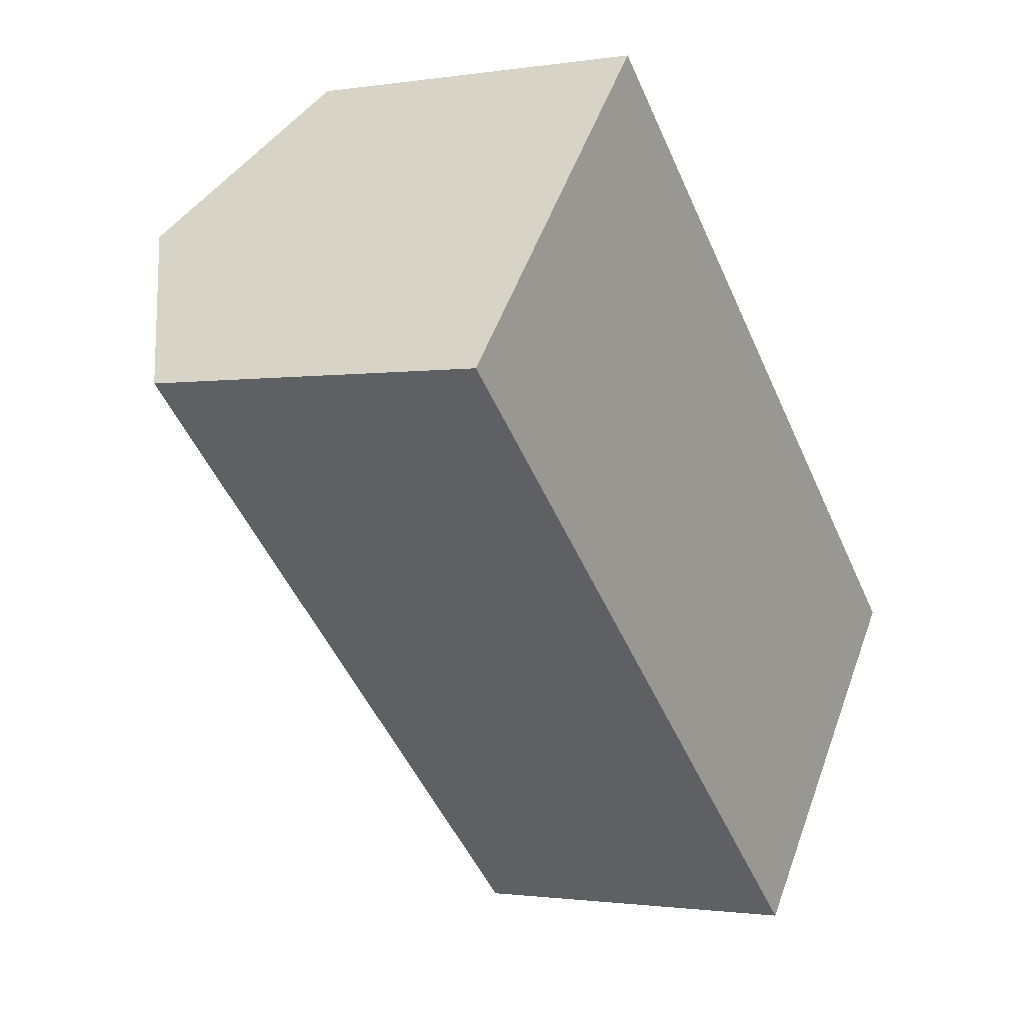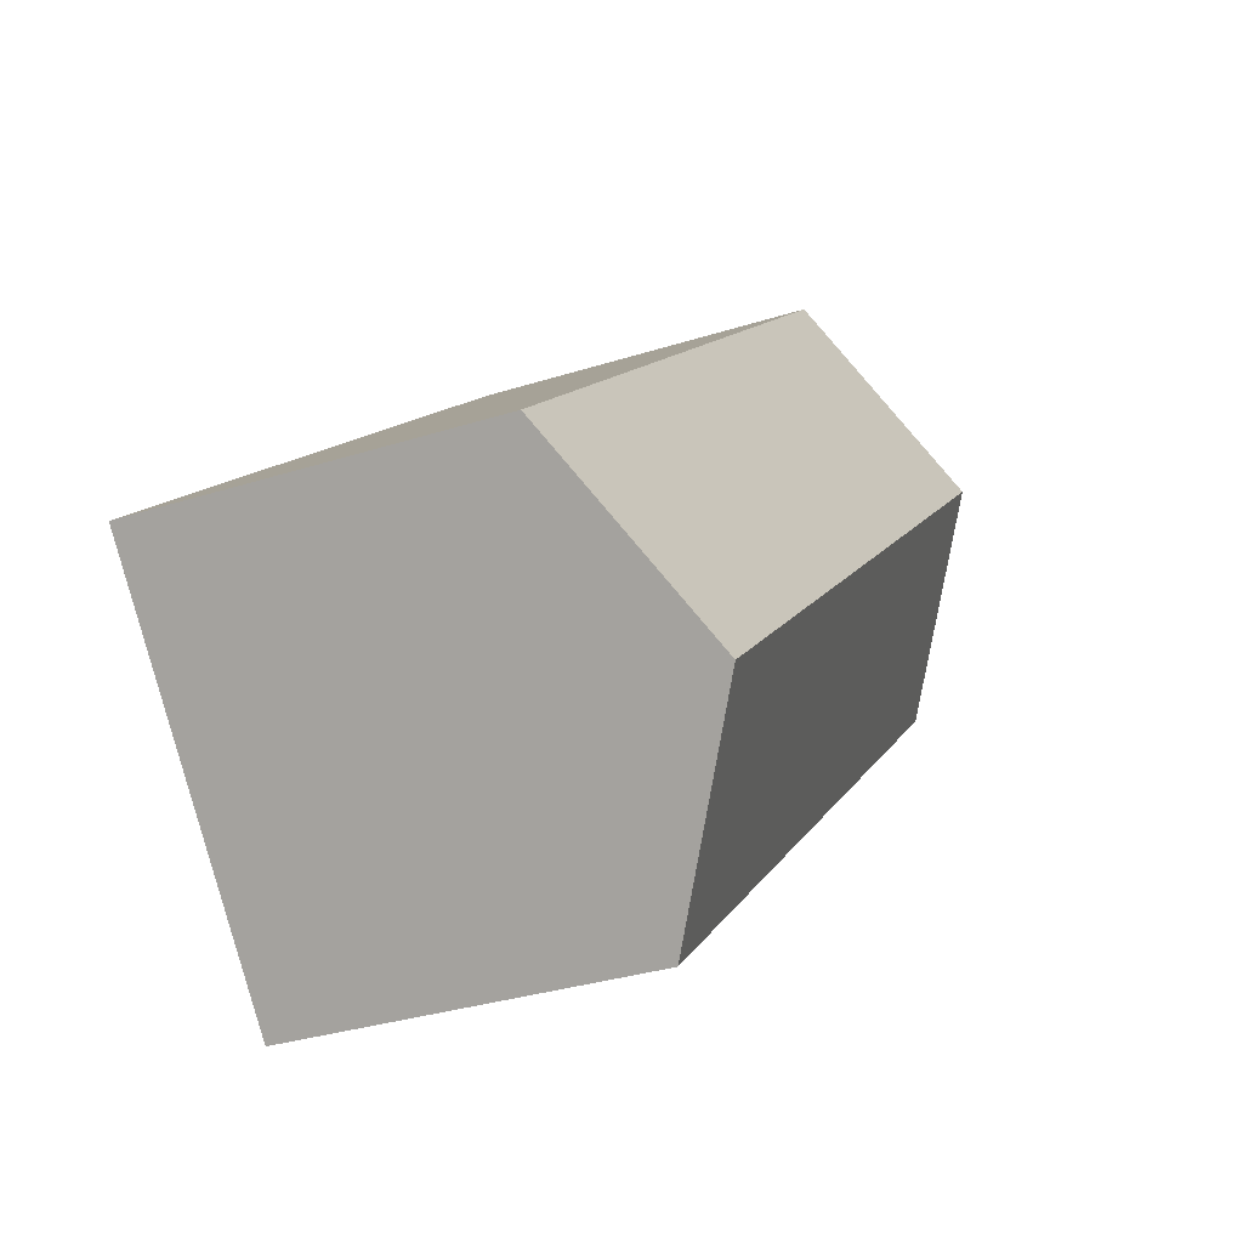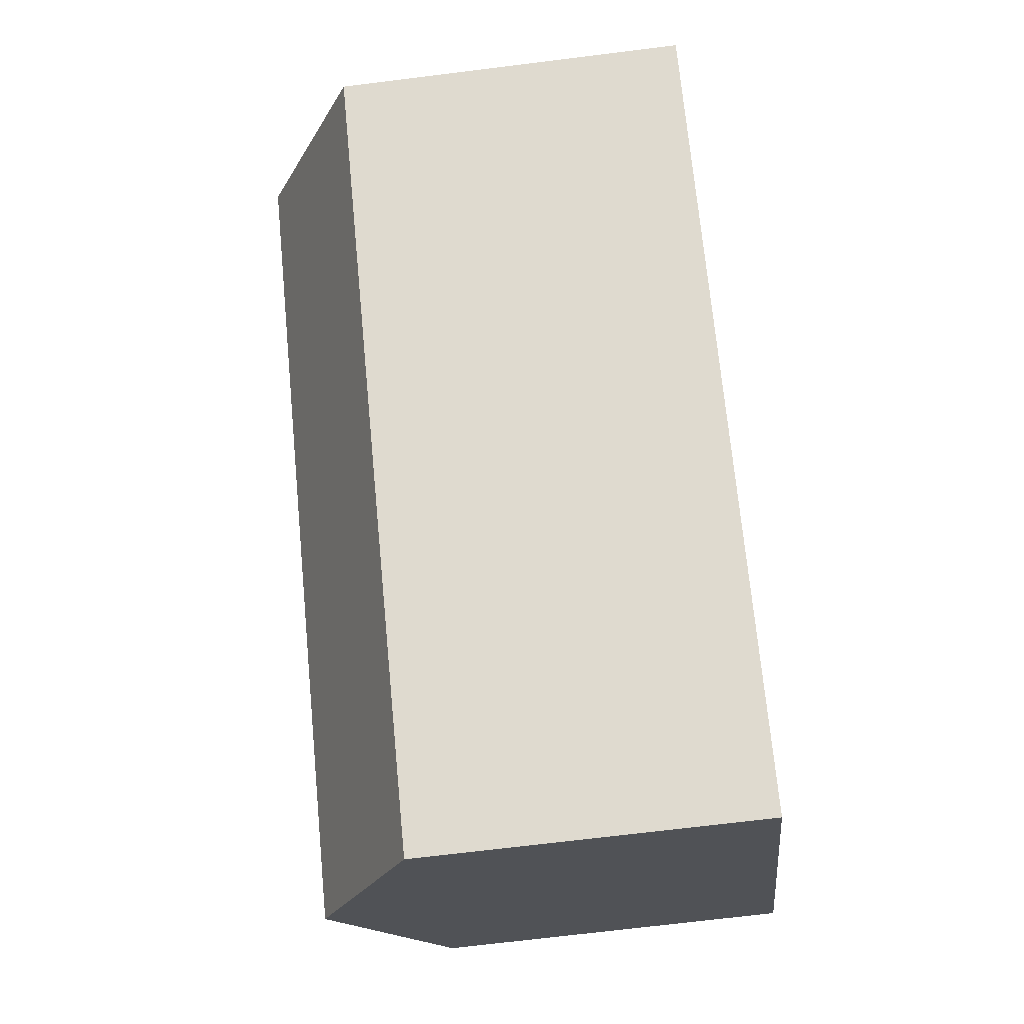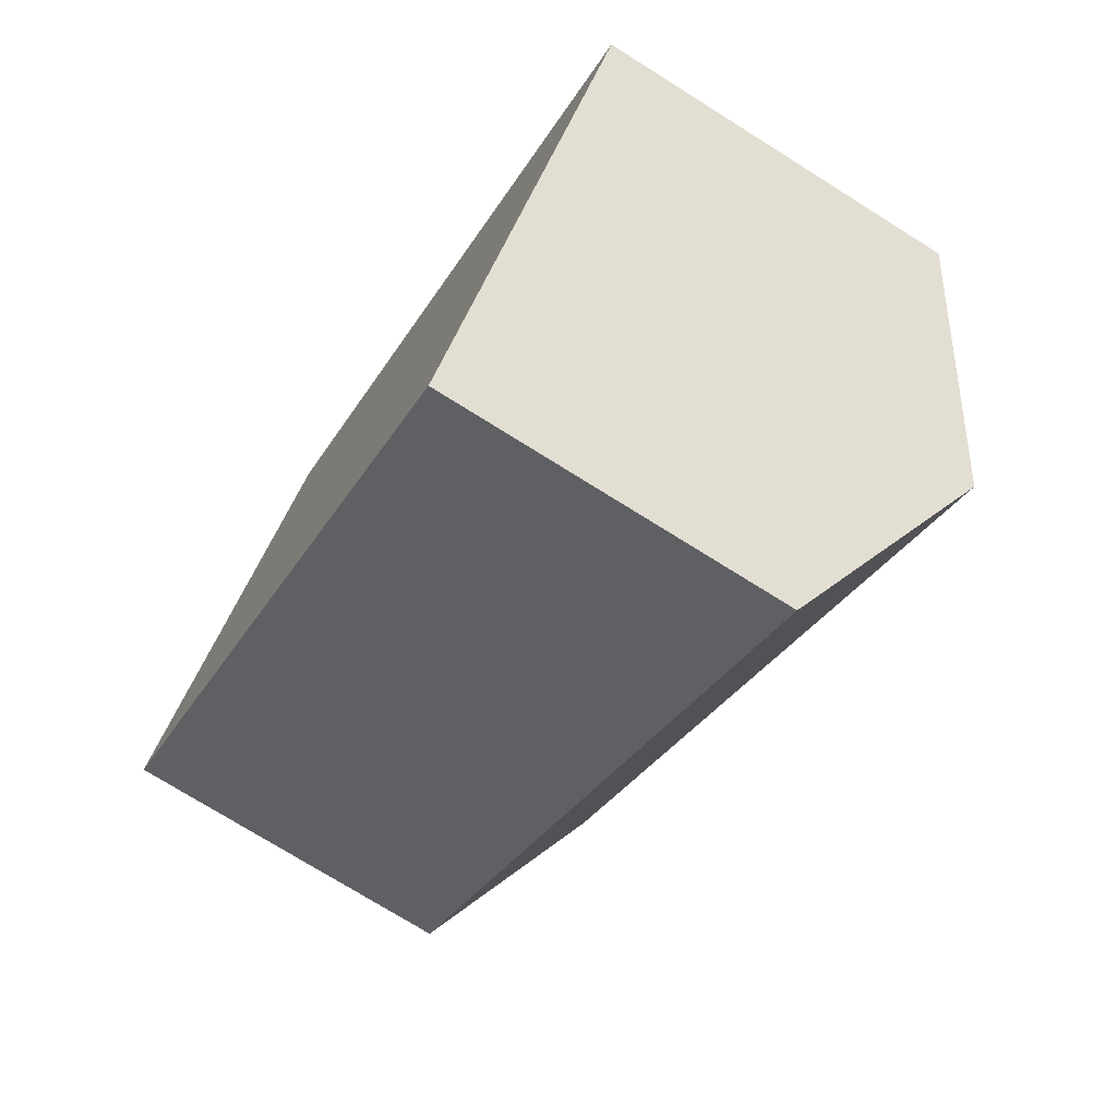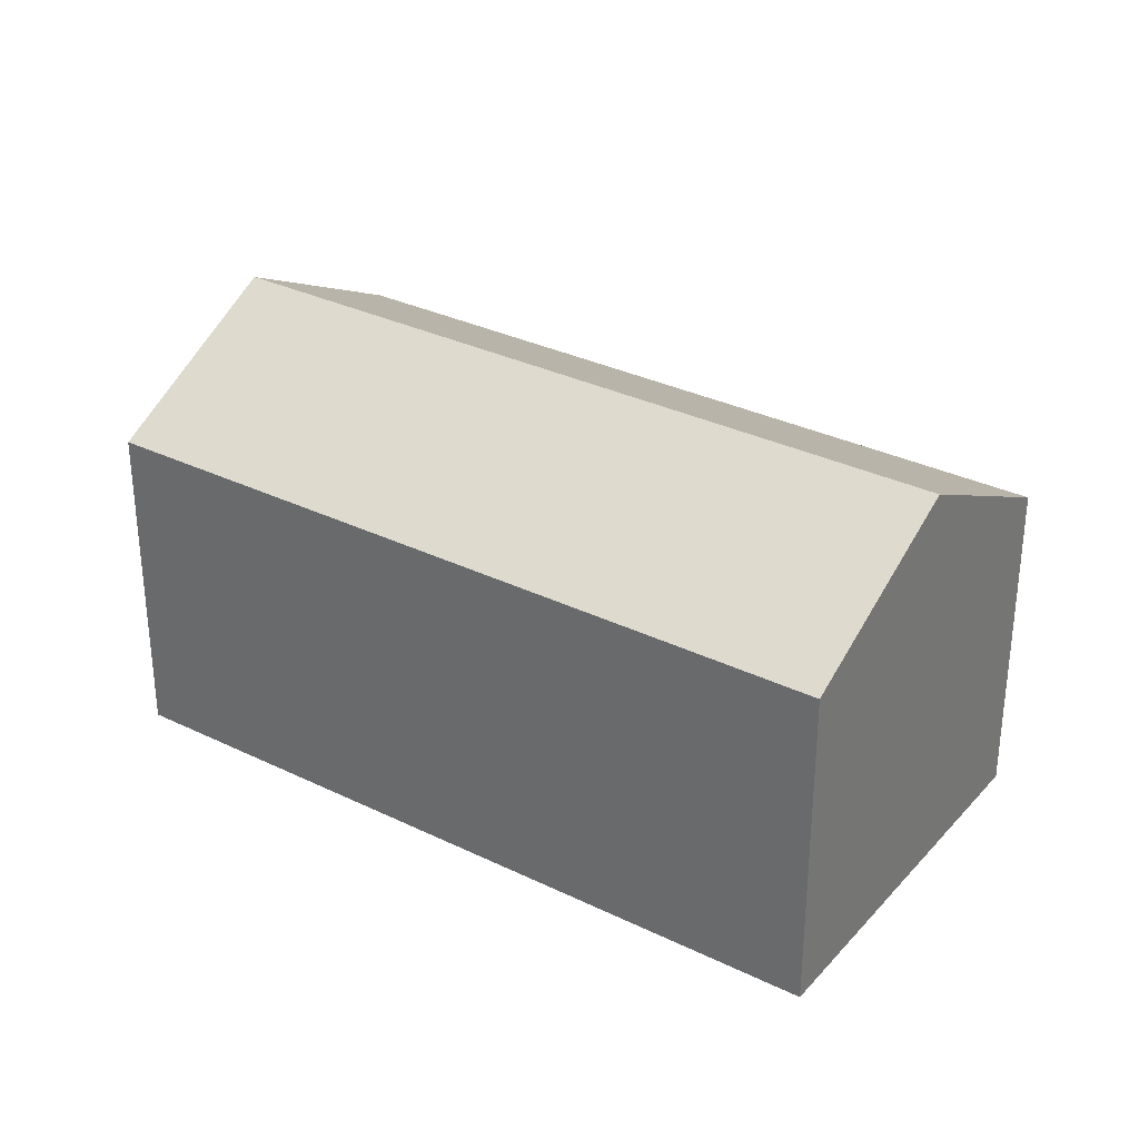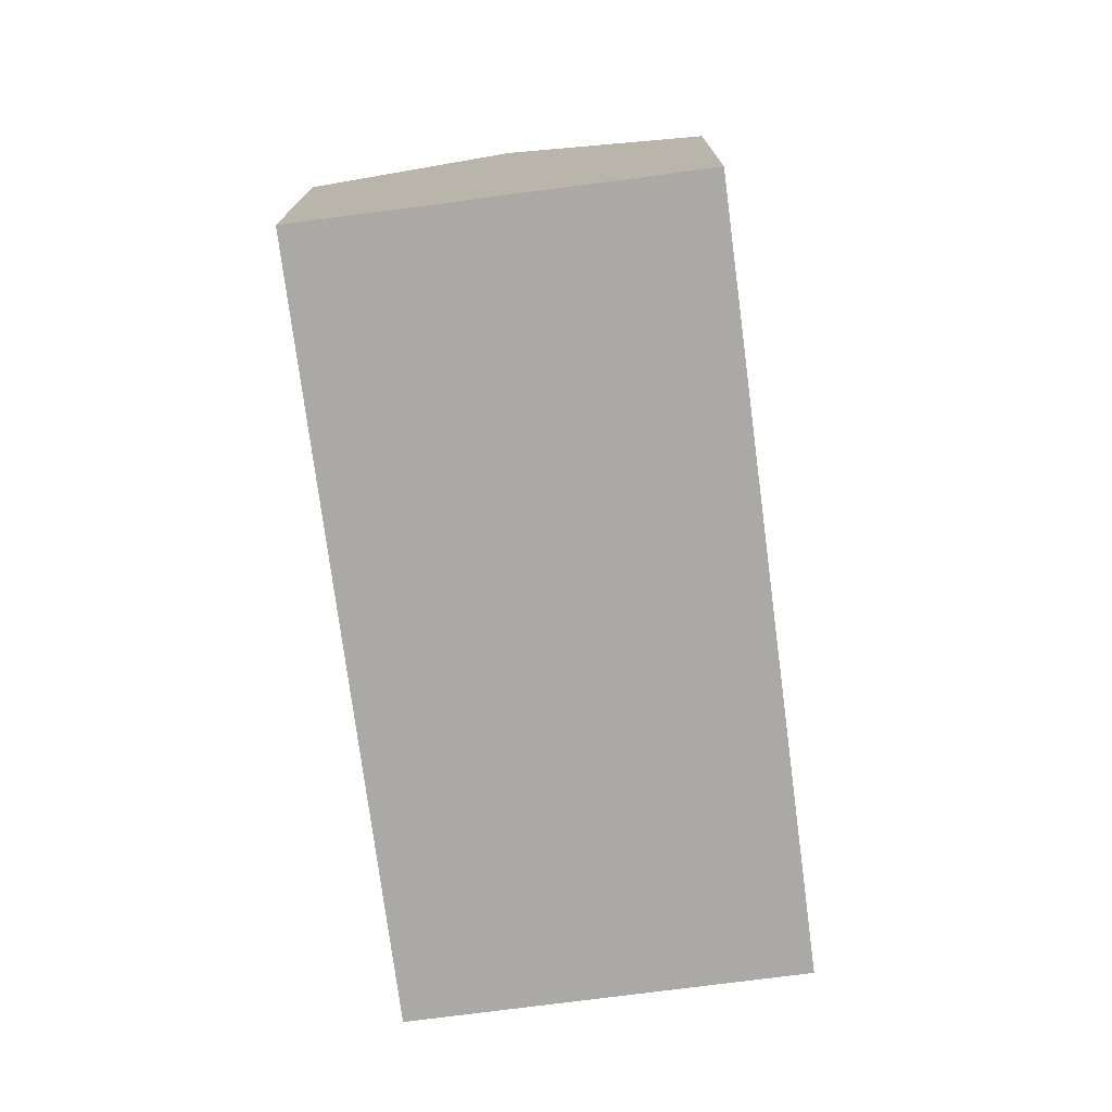
<metadata>
{"format":"obj","ext":"obj","renderer":"f3d","projection":"perspective","resolution":1024,"background":"white","views":[{"elev":-1.2,"azim":-59.7,"up":"+Z"},{"elev":-32.5,"azim":114.0,"up":"+Z"},{"elev":-70.1,"azim":-82.9,"up":"+Z"},{"elev":-74.1,"azim":57.9,"up":"+Z"},{"elev":32.1,"azim":75.6,"up":"+Y"},{"elev":-75.4,"azim":138.7,"up":"+Y"}]}
</metadata>
<code>
v  27.32 10.57 -6.81
v  8.236 10.78 9.379
v  8.51 10.57 9.691
v  4.255 13.8 4.846
v  23.06 13.8 -11.66
v  27.05 10.78 -7.117
v  18.81 10.57 -16.5
v  0 10.57 6.473e-16
v  0 0 0
v  4.255 -2.967e-16 4.846
v  8.51 -5.934e-16 9.691
v  8.236 -5.743e-16 9.379
v  27.32 4.17e-16 -6.81
v  23.06 7.137e-16 -11.66
v  18.81 1.01e-15 -16.5
v  27.05 4.358e-16 -7.117
g defaultobject
f 1 2 3
f 2 1 4
f 4 1 5
f 5 1 6
f 7 4 5
f 4 7 8
f 9 4 8
f 4 9 2
f 2 9 10
f 2 10 3
f 3 10 11
f 11 10 12
f 11 1 3
f 1 11 13
f 13 6 1
f 6 13 5
f 5 13 7
f 7 13 14
f 7 14 15
f 14 13 16
f 15 8 7
f 8 15 9
f 12 13 11
f 13 12 10
f 13 10 9
f 13 9 15
f 13 15 14
f 13 14 16

</code>
